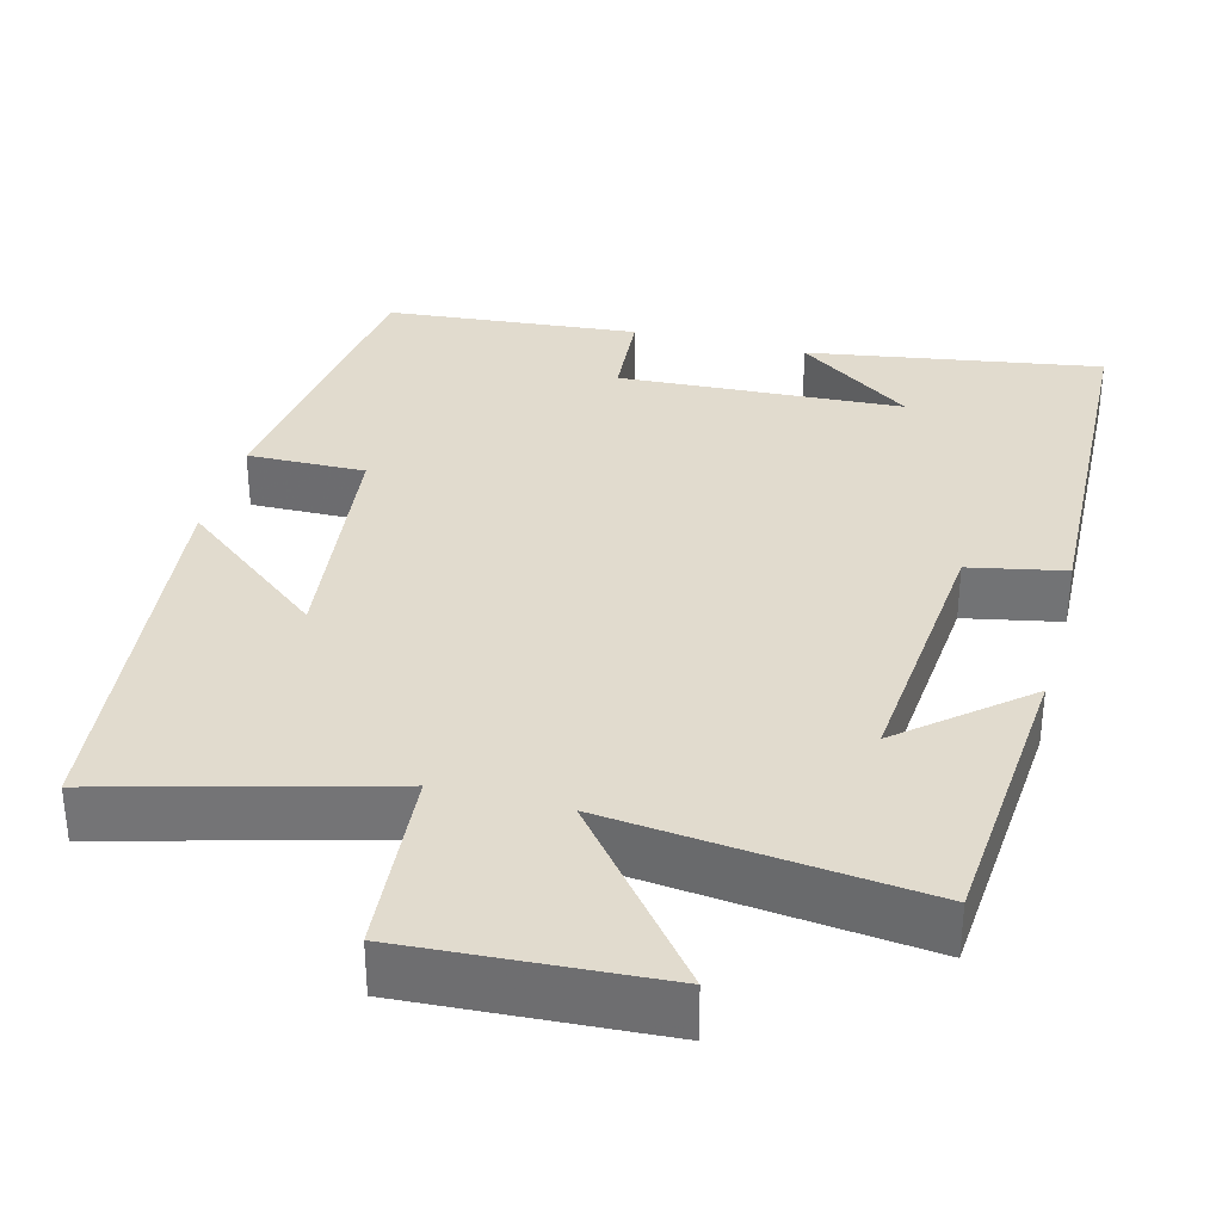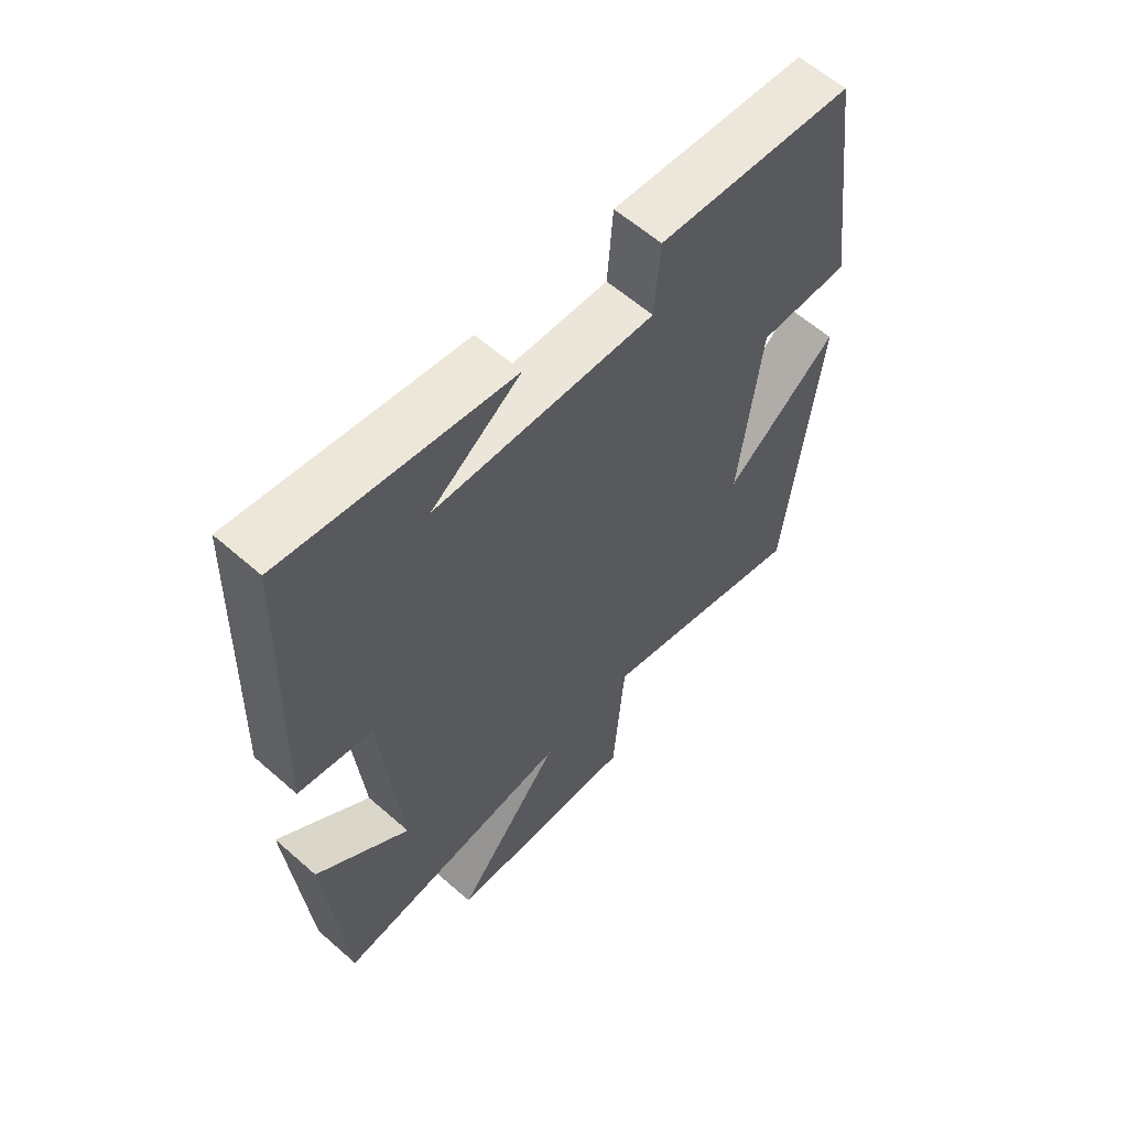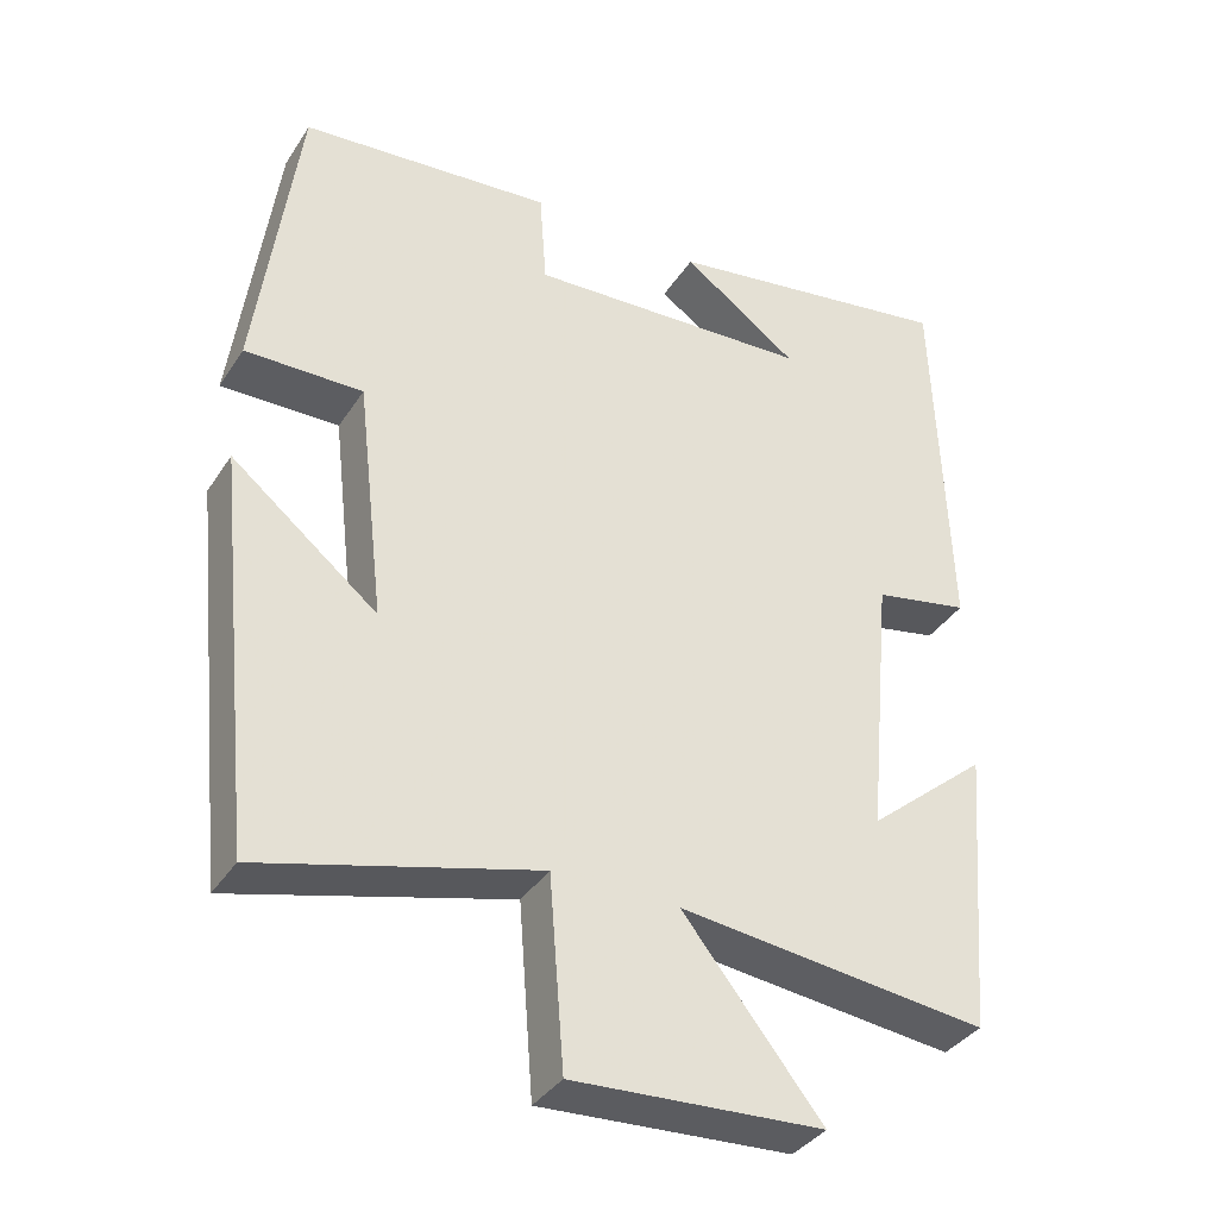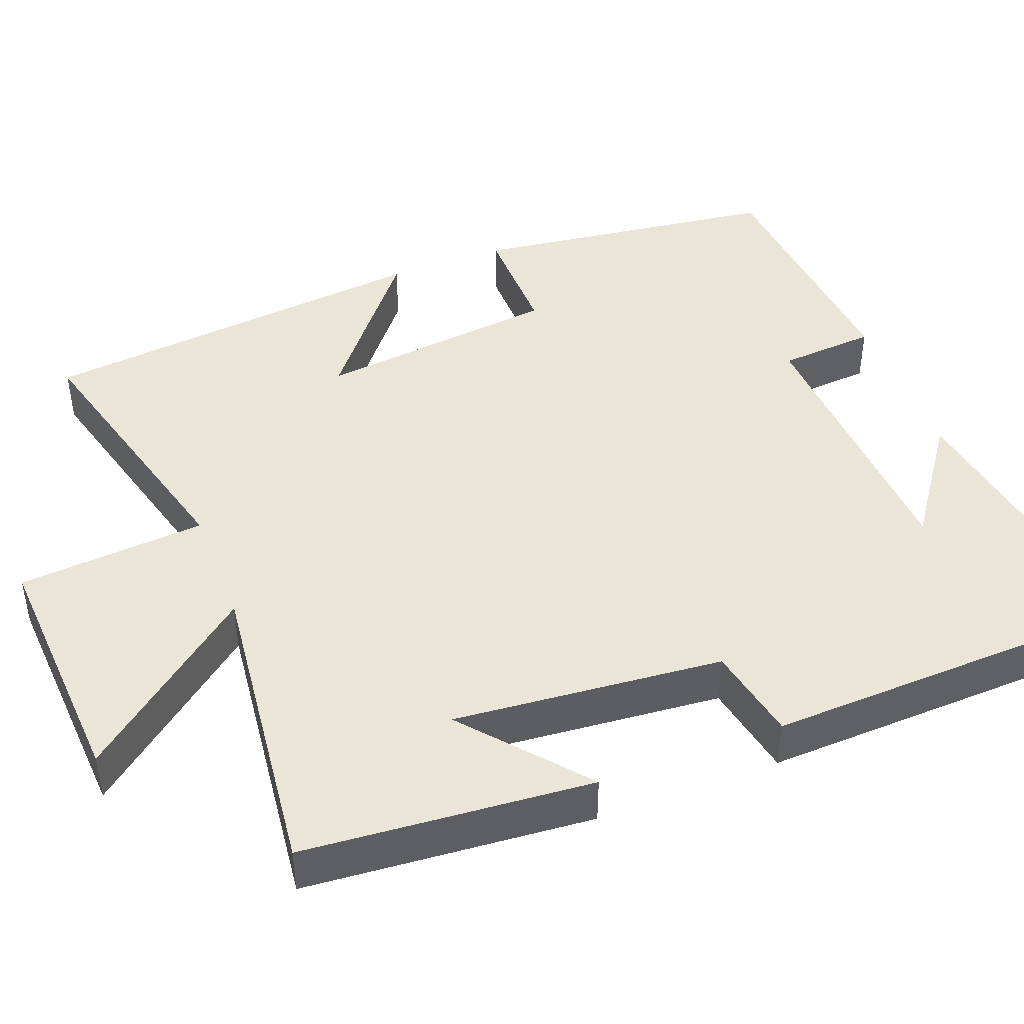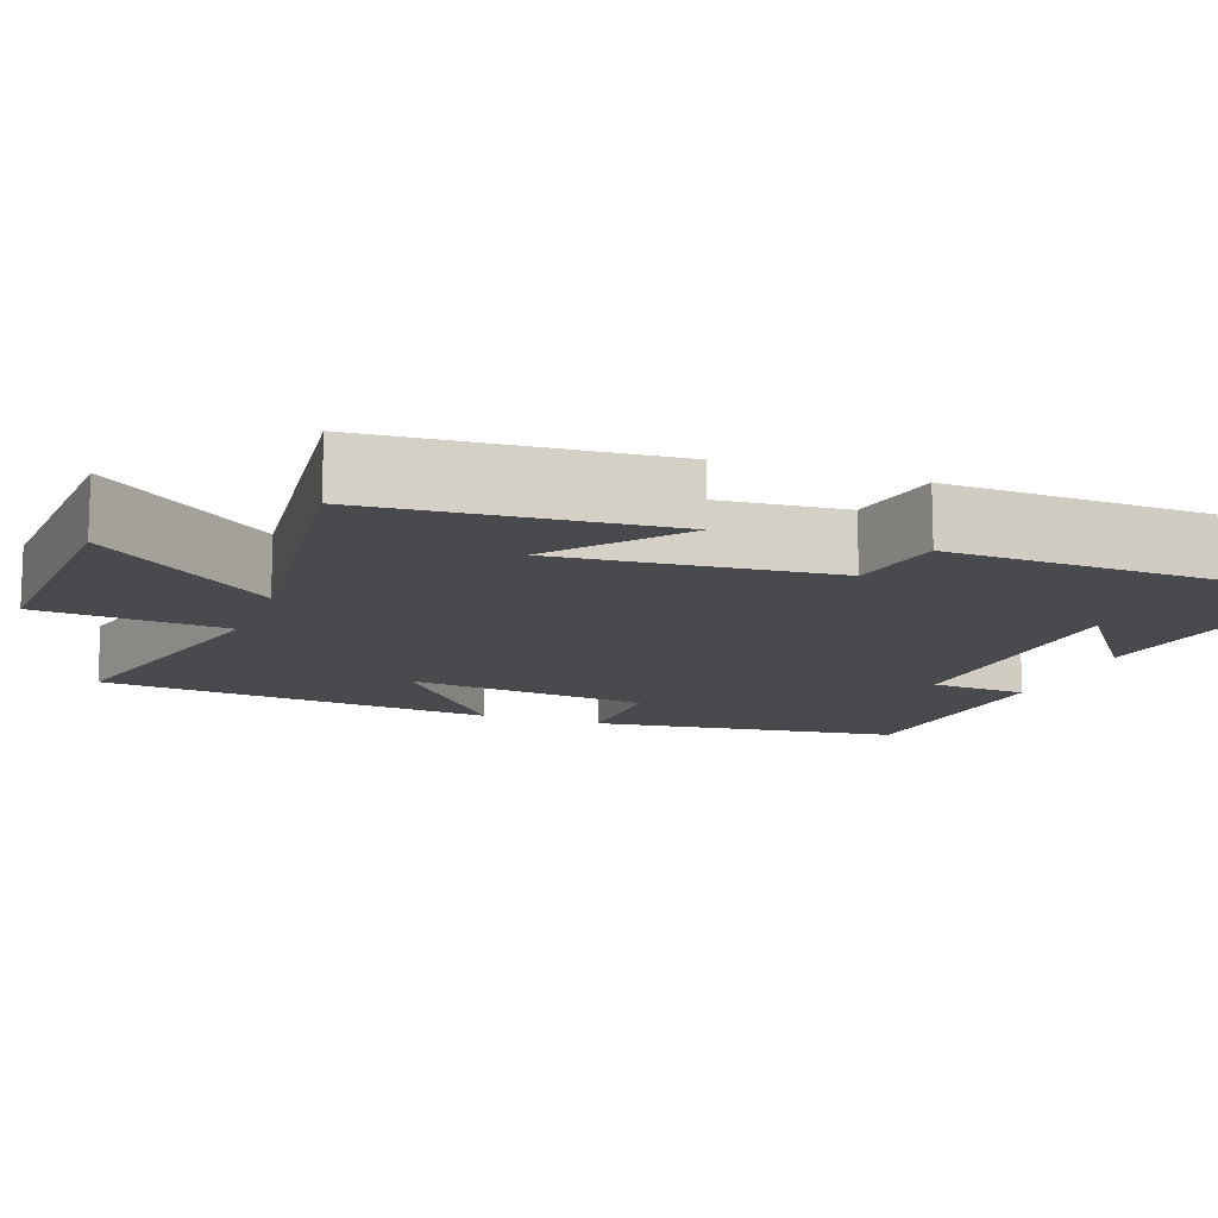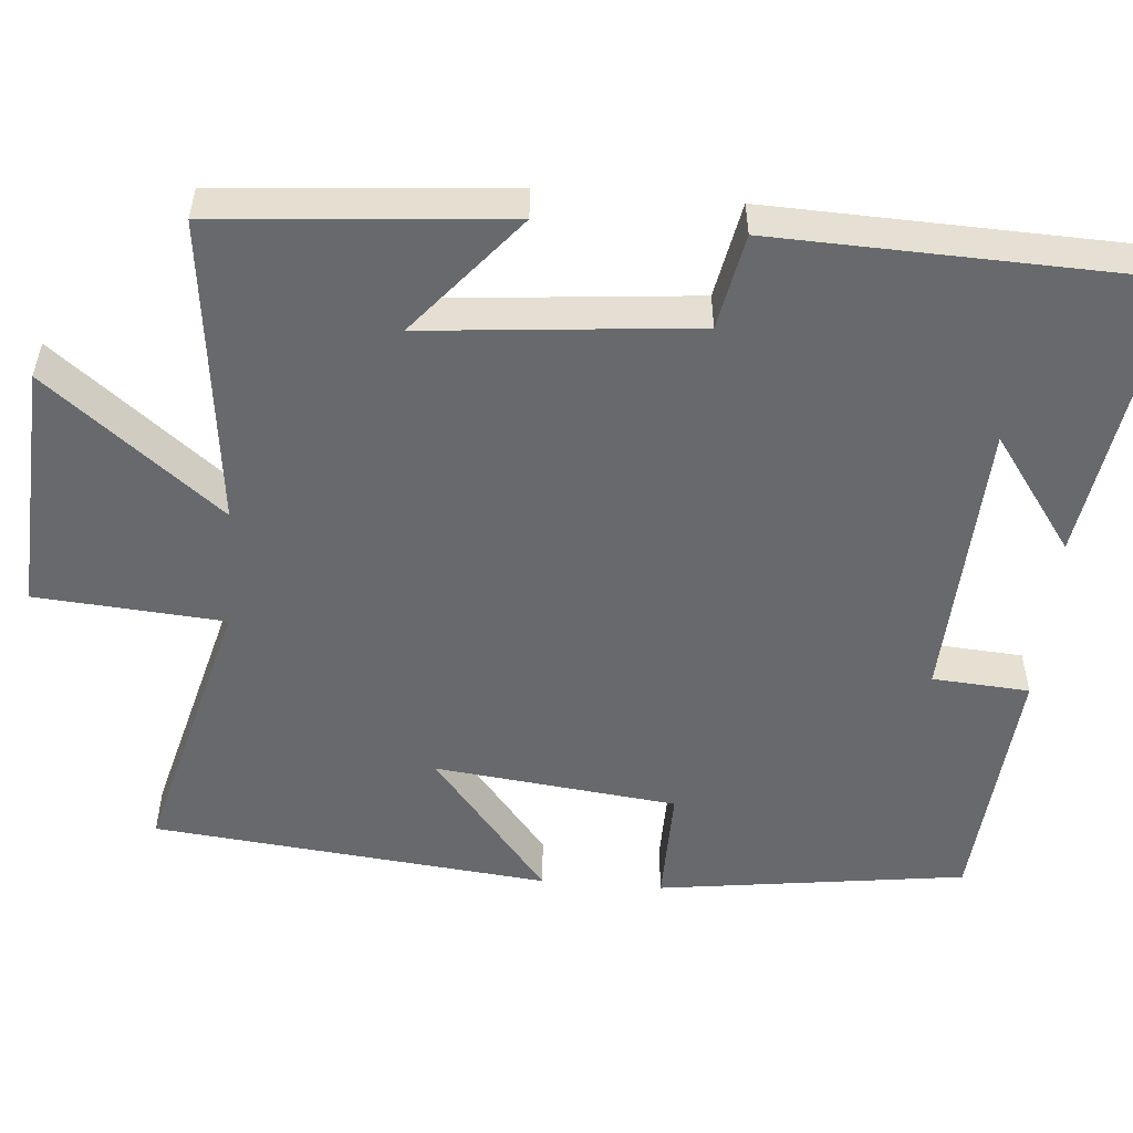
<metadata>
{"format":"obj","ext":"obj","renderer":"f3d","projection":"perspective","resolution":1024,"background":"white","views":[{"elev":33.8,"azim":-165.5,"up":"+Y"},{"elev":60.4,"azim":-48.1,"up":"+Z"},{"elev":-36.7,"azim":151.0,"up":"+Z"},{"elev":44.4,"azim":-111.1,"up":"+Y"},{"elev":-12.8,"azim":-110.0,"up":"+Y"},{"elev":-52.7,"azim":-94.7,"up":"+Y"}]}
</metadata>
<code>
v -0.483 0.07 0.559
v -0.105 0.07 0.5
v -0.254 0.07 0.393
v 0.112 0.07 0.375
v 0.121 0.07 0.5
v 0.447 0.07 0.472
v 0.5 0.07 0.075
v 0.348 0.07 0.077
v 0.312 0.07 -0.235
v 0.5 0.07 -0.083
v 0.447 0.07 -0.594
v 0.092 0.07 -0.5
v 0.073 0.07 -0.743
v -0.249 0.07 -0.725
v -0.07 0.07 -0.5
v -0.469 0.07 -0.546
v -0.5 0.07 -0.174
v -0.345 0.07 -0.304
v -0.377 0.07 0.044
v -0.5 0.07 0.068
v -0.483 0 0.559
v -0.105 0 0.5
v -0.254 0 0.393
v 0.112 0 0.375
v 0.121 0 0.5
v 0.447 0 0.472
v 0.5 0 0.075
v 0.348 0 0.077
v 0.312 0 -0.235
v 0.5 0 -0.083
v 0.447 0 -0.594
v 0.092 0 -0.5
v 0.073 0 -0.743
v -0.249 0 -0.725
v -0.07 0 -0.5
v -0.469 0 -0.546
v -0.5 0 -0.174
v -0.345 0 -0.304
v -0.377 0 0.044
v -0.5 0 0.068
f 19 20 1
f 16 17 18
f 15 16 18
f 15 18 19
f 12 13 14 15
f 12 15 19 1
f 9 10 11 12
f 8 9 12
f 5 6 7 8
f 4 5 8 12
f 3 4 12
f 1 2 3
f 1 3 12
f 21 40 39
f 38 37 36
f 38 36 35
f 39 38 35
f 35 34 33 32
f 21 39 35 32
f 32 31 30 29
f 32 29 28
f 28 27 26 25
f 32 28 25 24
f 32 24 23
f 23 22 21
f 32 23 21
f 1 21 22 2
f 2 22 23 3
f 3 23 24 4
f 4 24 25 5
f 5 25 26 6
f 6 26 27 7
f 7 27 28 8
f 8 28 29 9
f 9 29 30 10
f 10 30 31 11
f 11 31 32 12
f 12 32 33 13
f 13 33 34 14
f 14 34 35 15
f 15 35 36 16
f 16 36 37 17
f 17 37 38 18
f 18 38 39 19
f 19 39 40 20
f 20 40 21 1

</code>
